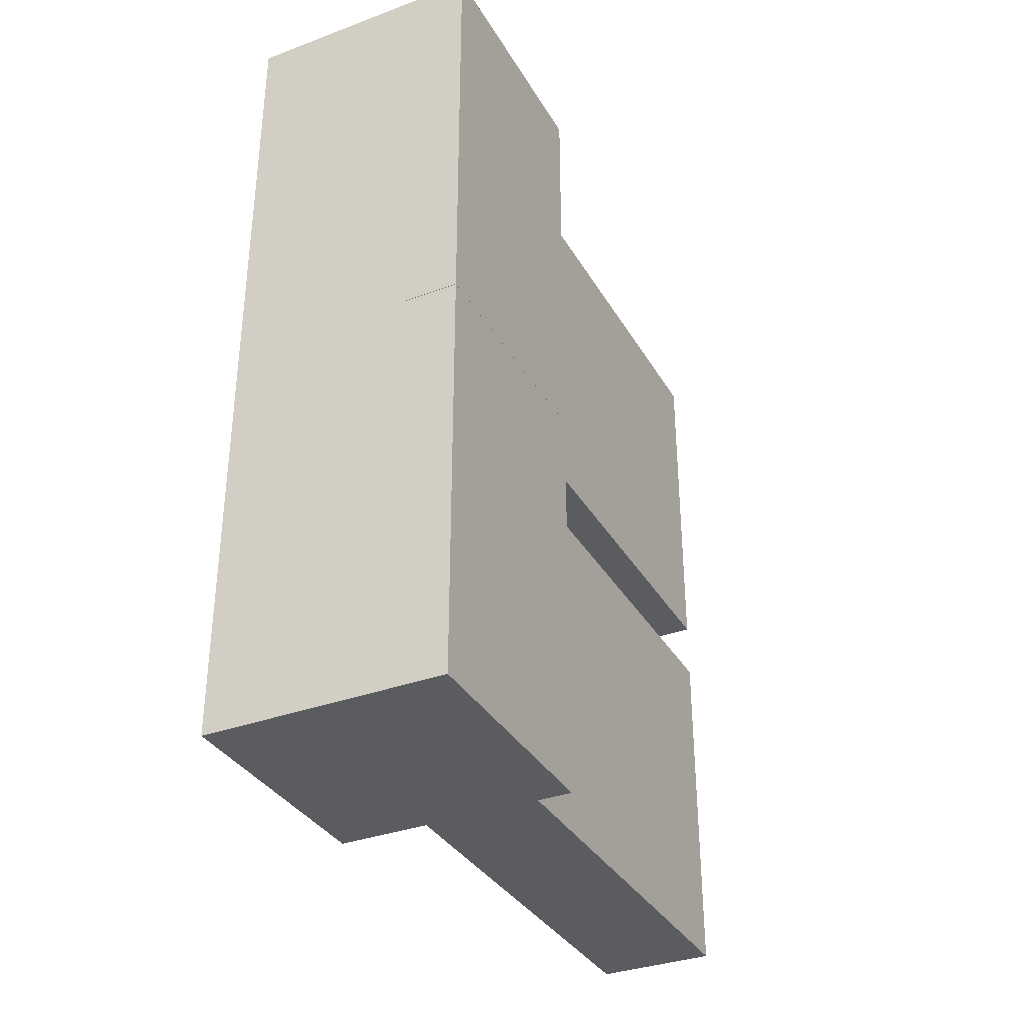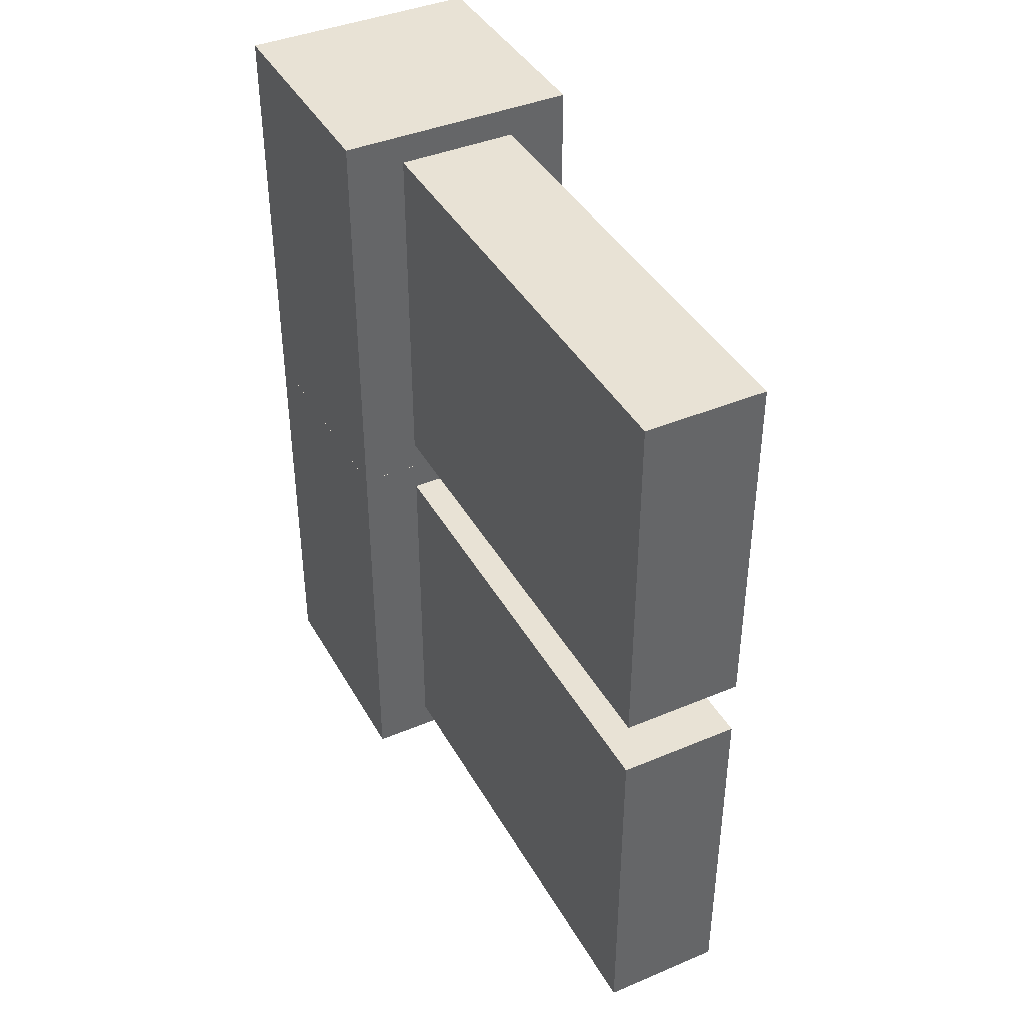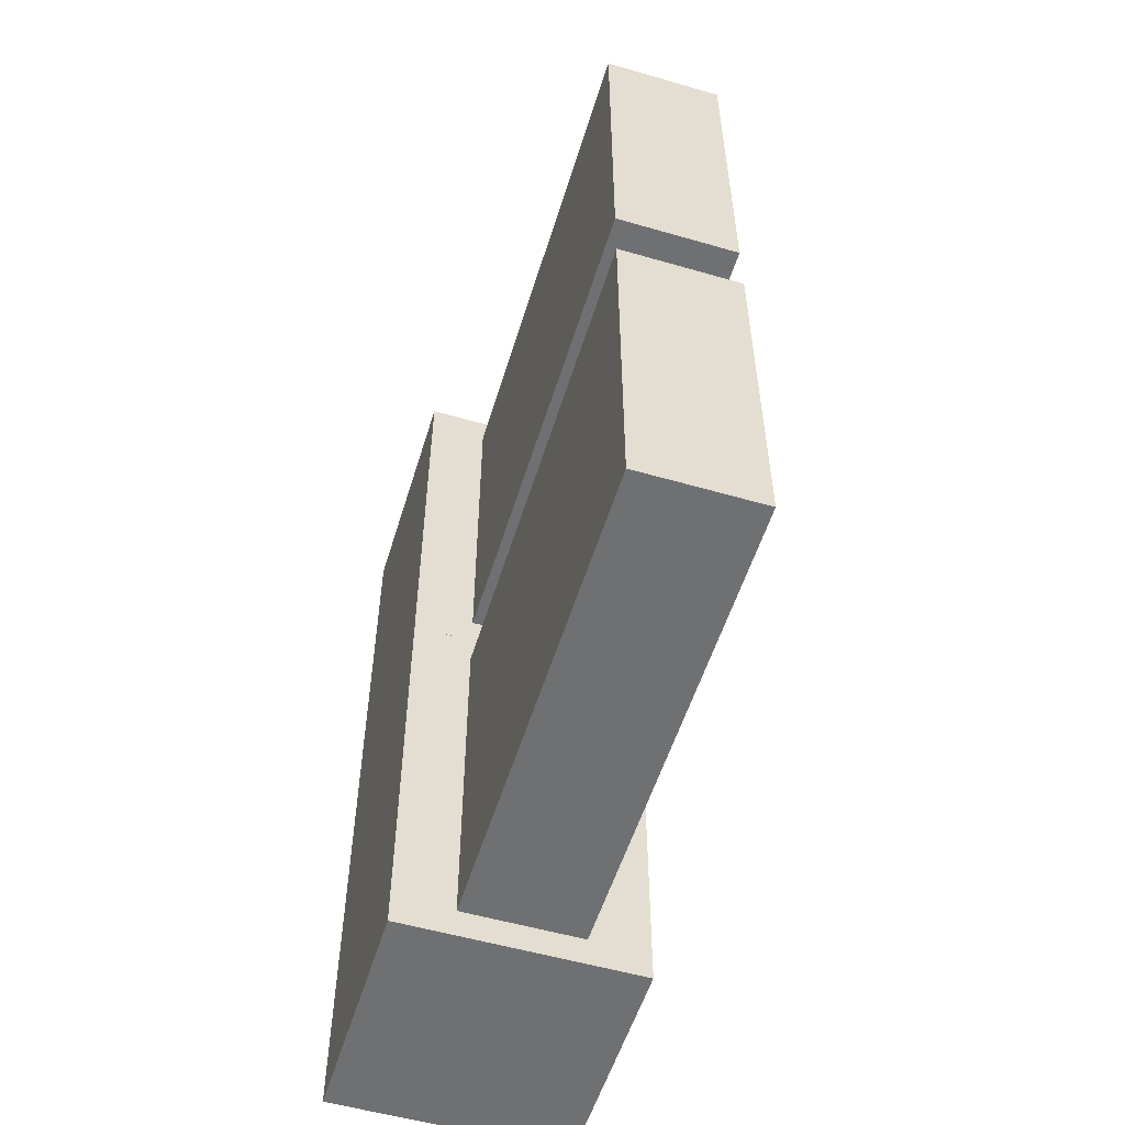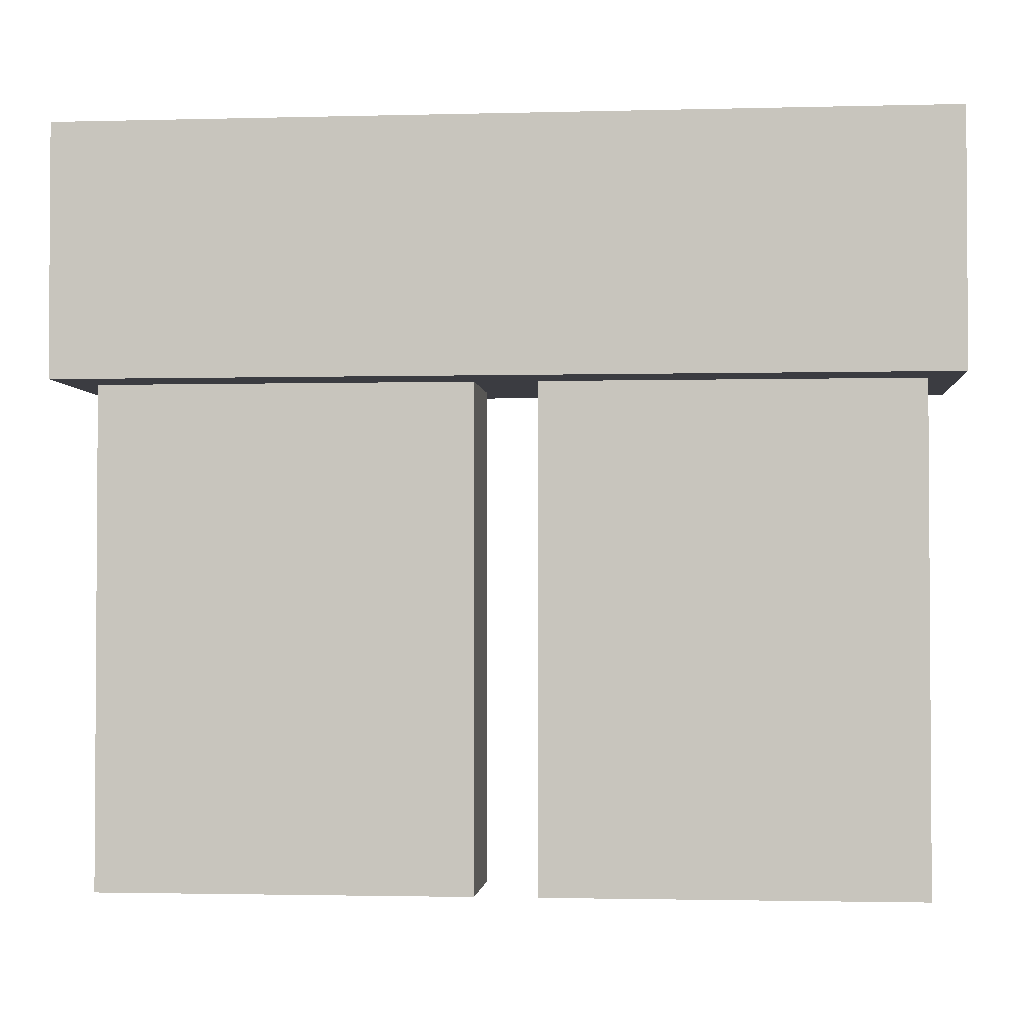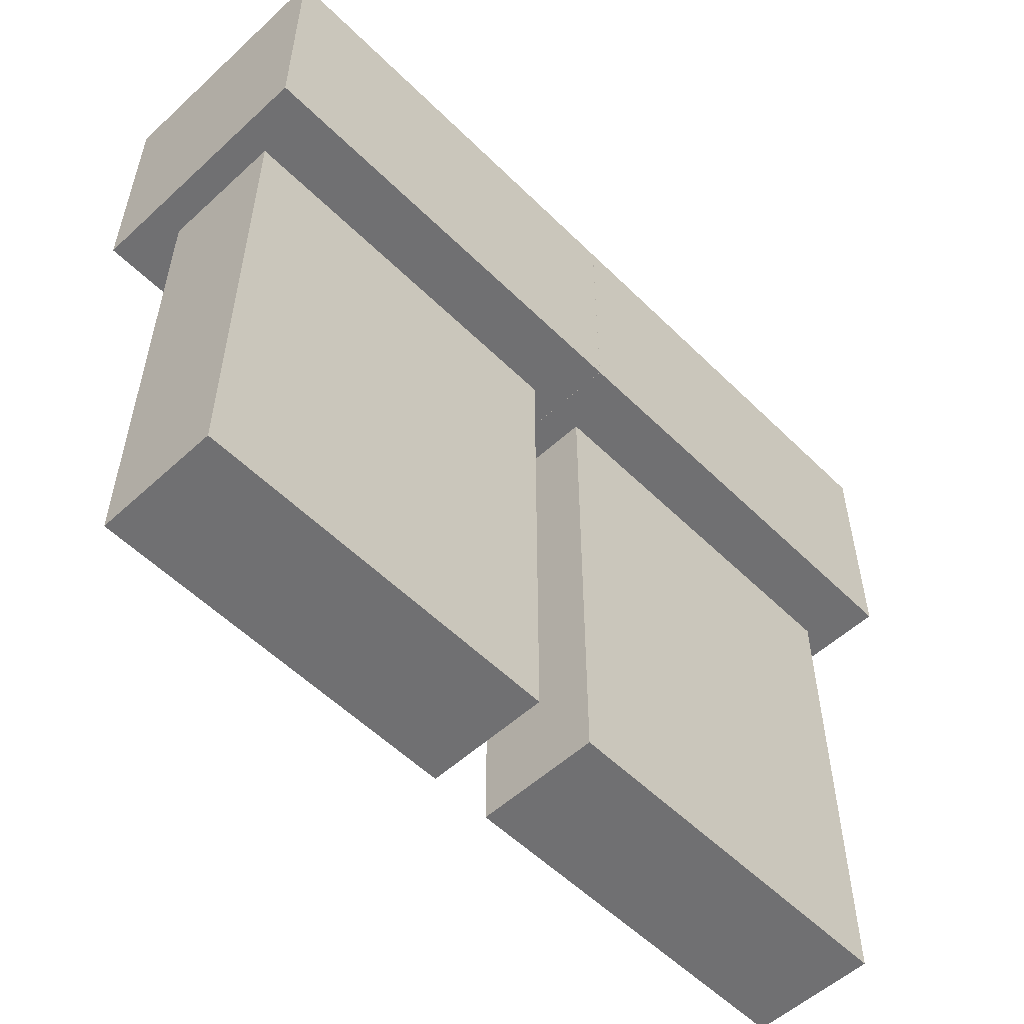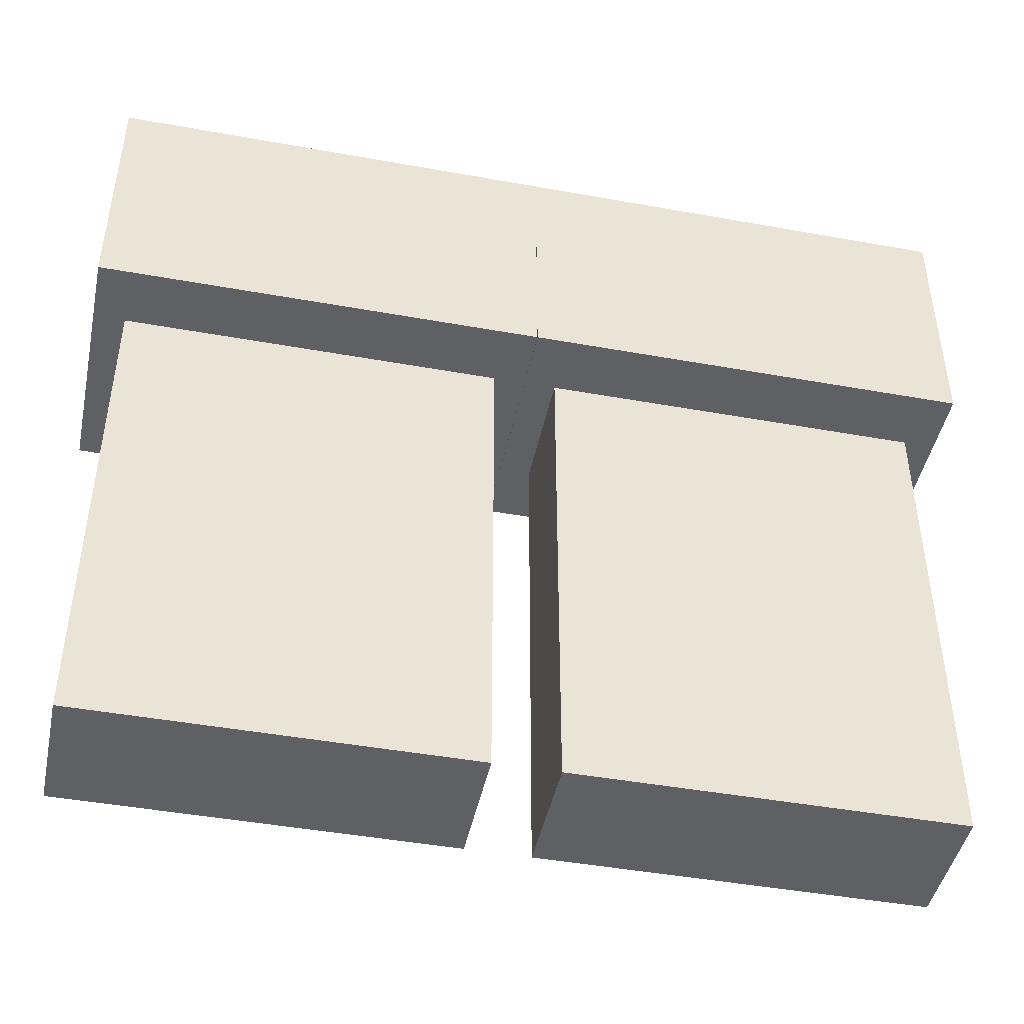
<metadata>
{"format":"obj","ext":"obj","renderer":"f3d","projection":"perspective","resolution":1024,"background":"white","views":[{"elev":-34.6,"azim":26.4,"up":"+Y"},{"elev":40.9,"azim":152.9,"up":"+Y"},{"elev":-54.8,"azim":163.0,"up":"+Y"},{"elev":-2.2,"azim":95.3,"up":"+Z"},{"elev":-55.0,"azim":44.0,"up":"+Z"},{"elev":-45.2,"azim":-101.8,"up":"+Z"}]}
</metadata>
<code>
o Cube.001
v -0.5 0.25 -2
v -0.5 3.25 -2
v -0.5 0.25 -6
v -0.5 3.25 -6
v 0.5 0.25 -2
v 0.5 3.25 -2
v 0.5 0.25 -6
v 0.5 3.25 -6
v -1 0.000488 -0
v -1 3.5 -0
v -1 0.000488 -2
v -1 3.5 -2
v 1 0.000488 -0
v 1 3.5 -0
v 1 0.000488 -2
v 1 3.5 -2
v -1 3.5 -0
v -1 7 -1e-06
v -1 3.5 -2
v -1 7 -2
v 1 3.5 -0
v 1 7 -1e-06
v 1 3.5 -2
v 1 7 -2
v -0.5 3.75 -2
v -0.5 6.75 -2
v -0.5 3.75 -6
v -0.5 6.75 -6
v 0.5 3.75 -2
v 0.5 6.75 -2
v 0.5 3.75 -6
v 0.5 6.75 -6
f 1 2 4 3
f 3 4 8 7
f 7 8 6 5
f 5 6 2 1
f 3 7 5 1
f 8 4 2 6
f 9 10 12 11
f 11 12 16 15
f 15 16 14 13
f 13 14 10 9
f 11 15 13 9
f 16 12 10 14
f 17 18 20 19
f 19 20 24 23
f 23 24 22 21
f 21 22 18 17
f 19 23 21 17
f 24 20 18 22
f 25 26 28 27
f 27 28 32 31
f 31 32 30 29
f 29 30 26 25
f 27 31 29 25
f 32 28 26 30

</code>
